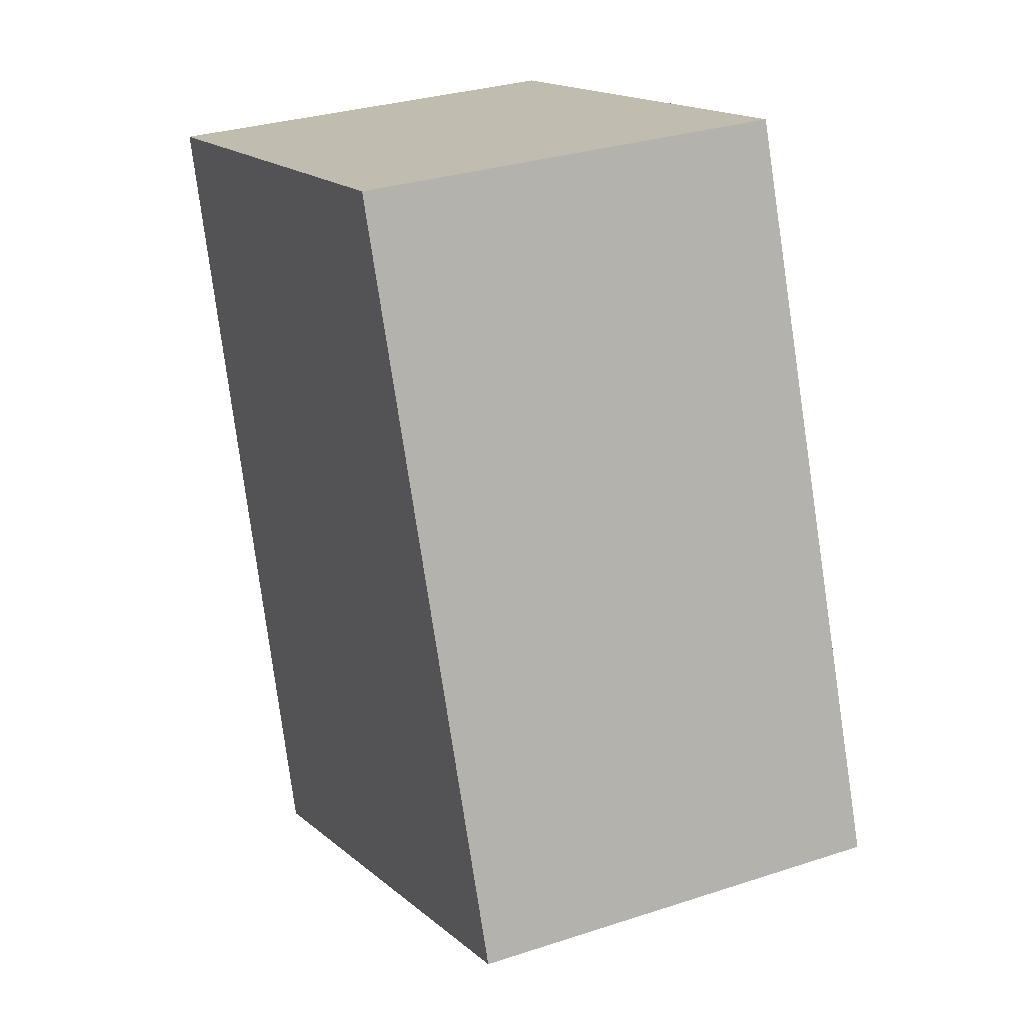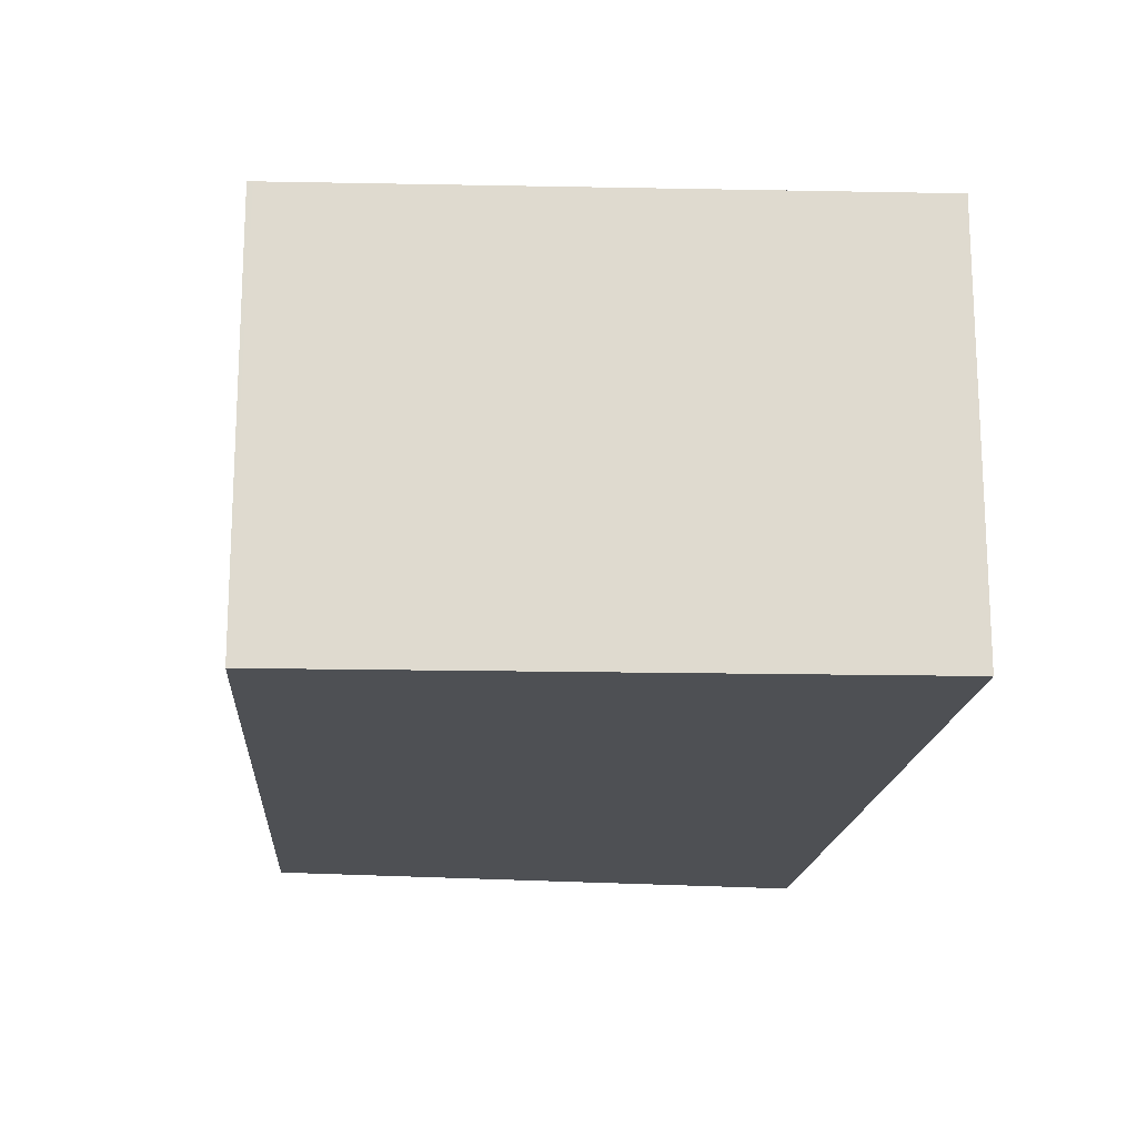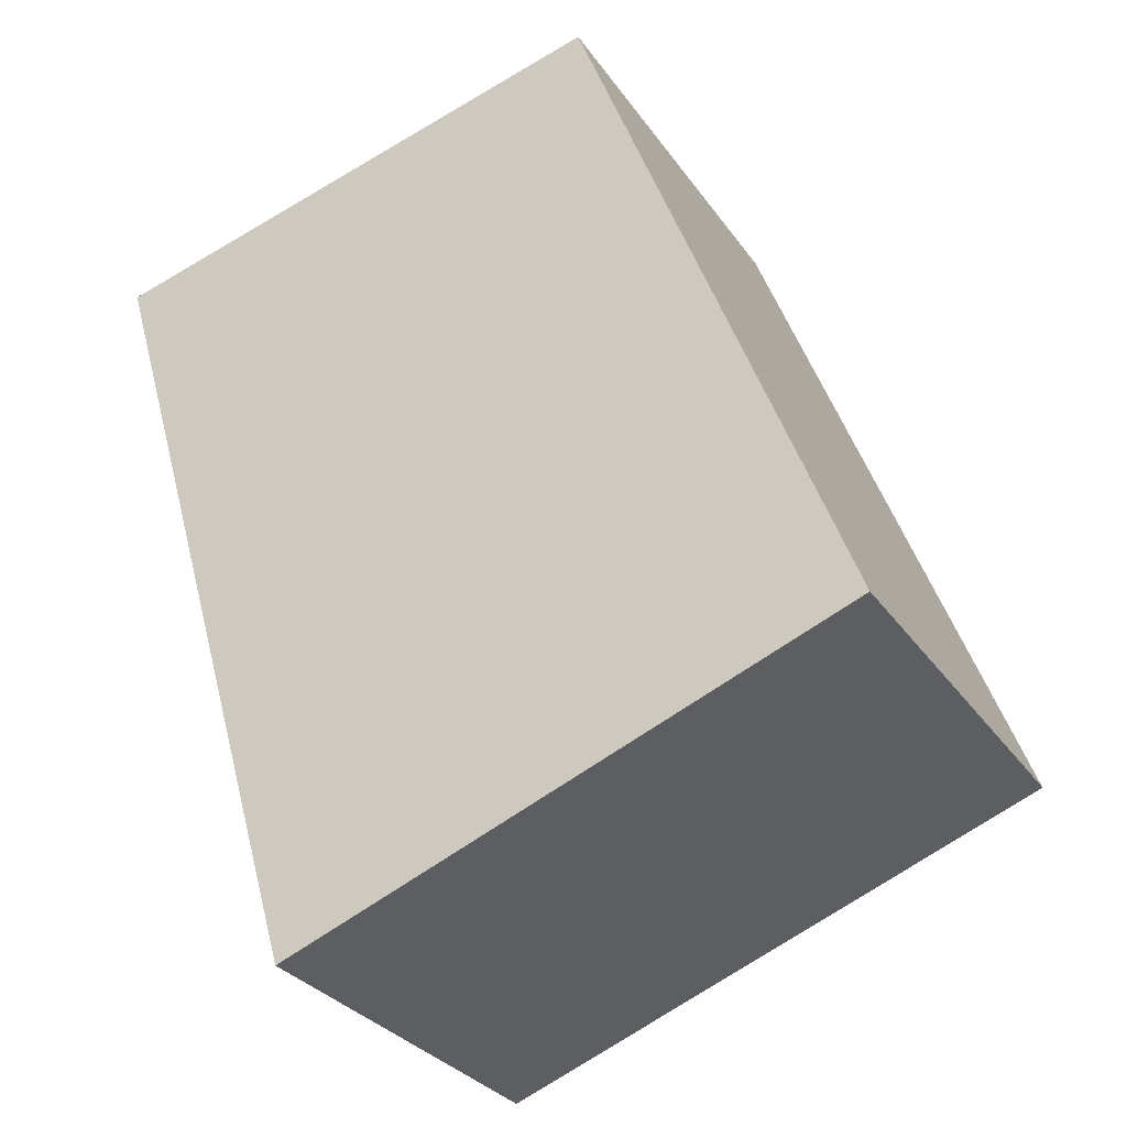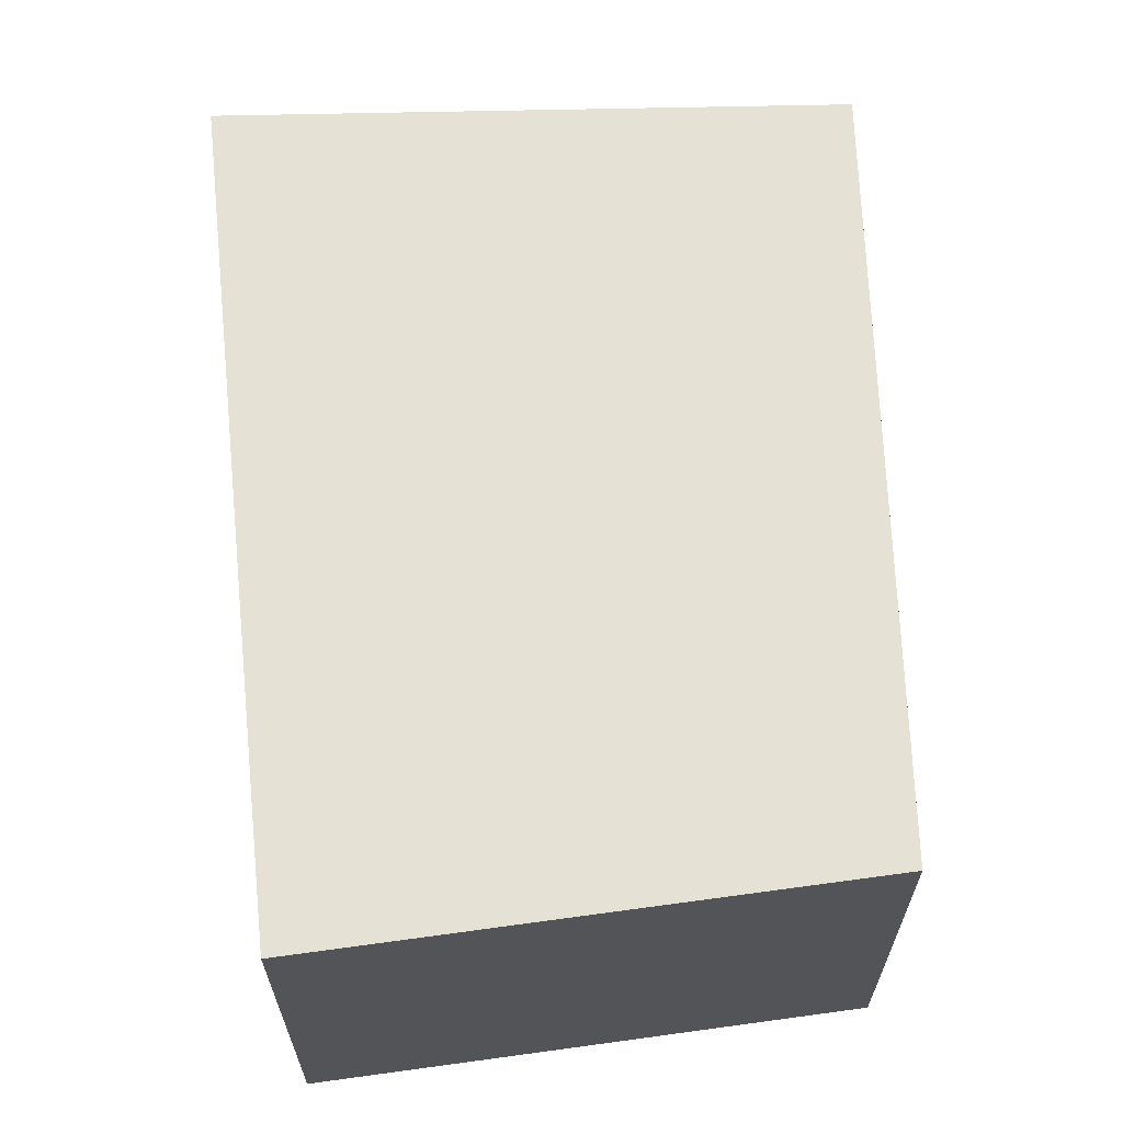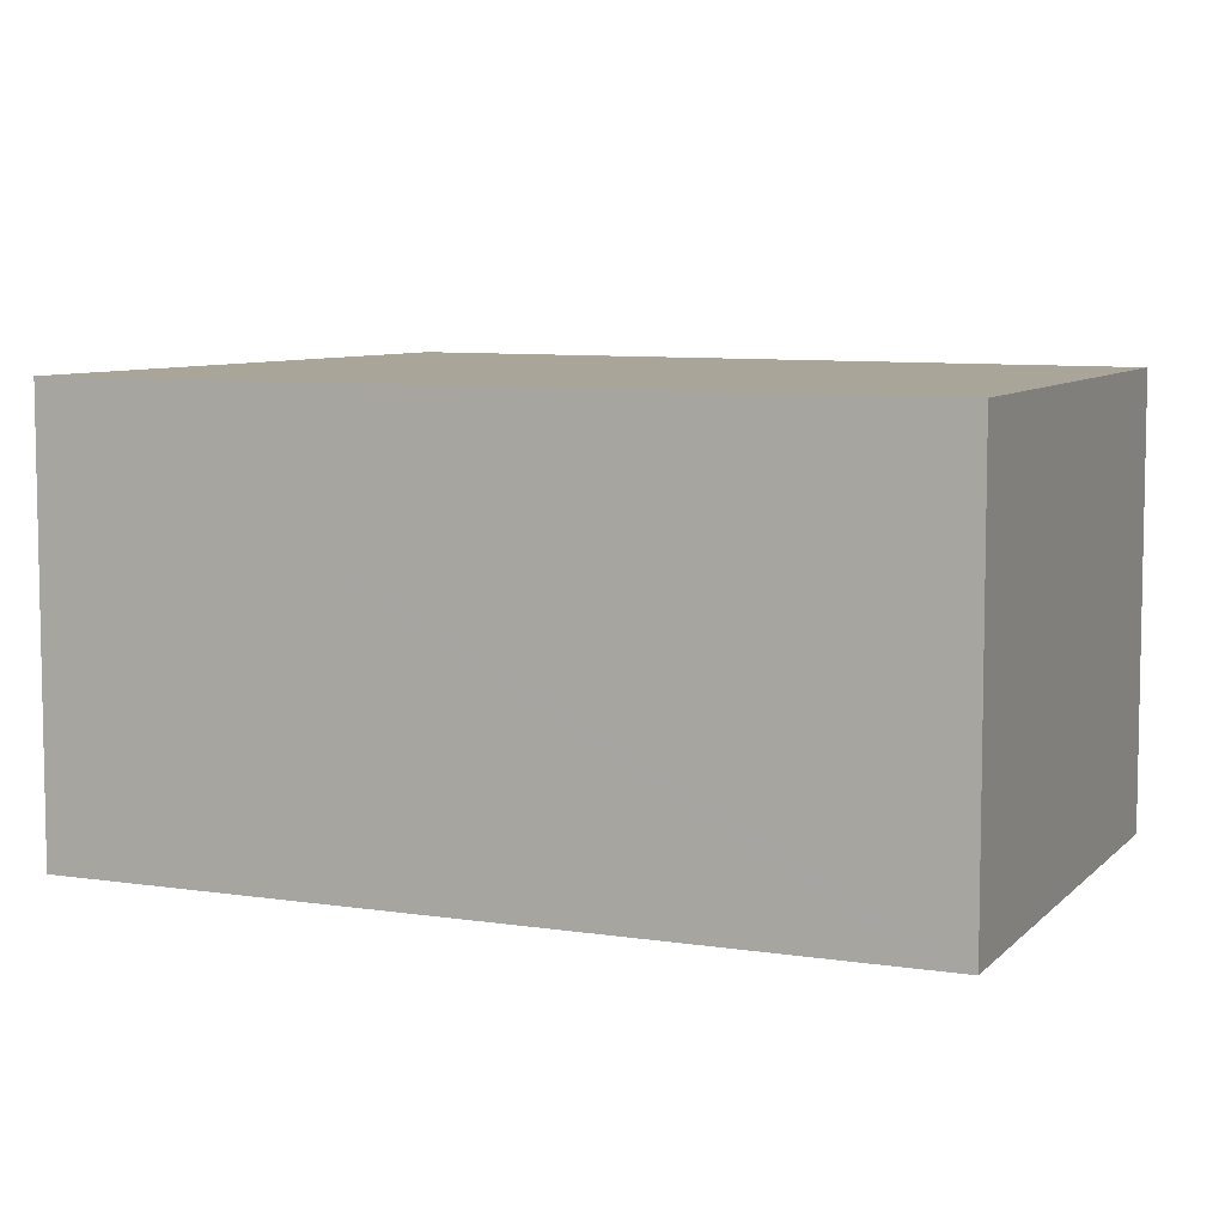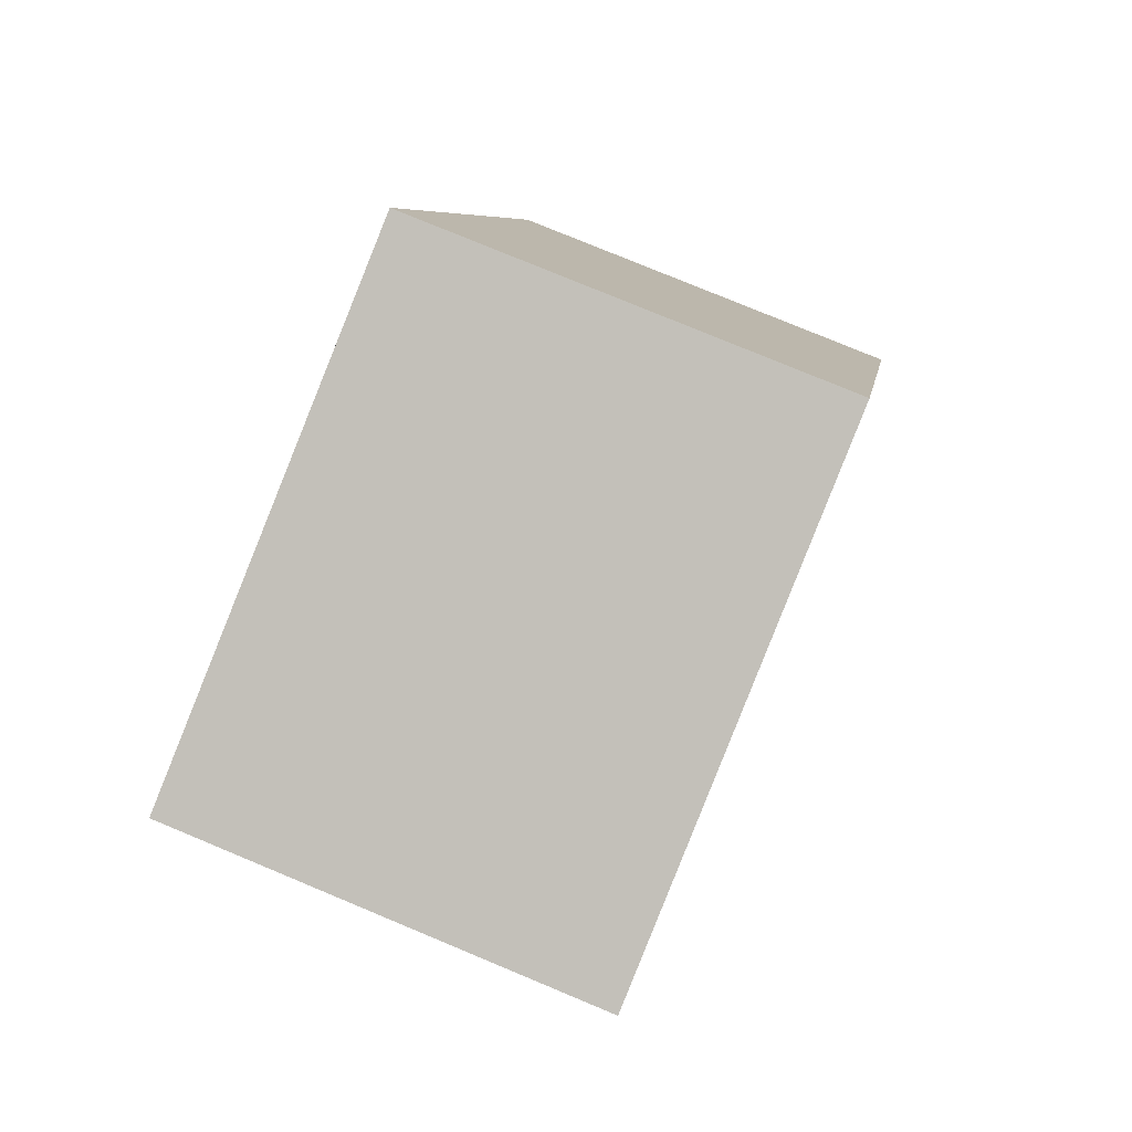
<metadata>
{"format":"obj","ext":"obj","renderer":"f3d","projection":"perspective","resolution":1024,"background":"white","views":[{"elev":30.8,"azim":64.9,"up":"+Z"},{"elev":-18.7,"azim":156.8,"up":"+Y"},{"elev":-30.3,"azim":28.4,"up":"+Z"},{"elev":65.1,"azim":-22.3,"up":"+Y"},{"elev":7.4,"azim":-82.0,"up":"+Y"},{"elev":77.9,"azim":-67.4,"up":"+Z"}]}
</metadata>
<code>
v  1.977 2.966 0.508
v  0.066 2.966 -0.228
v  0 2.966 1.816e-16
v  1.611 2.966 -5.535
v  3.702 2.966 0.952
v  5.395 2.966 -3.552
v  5.532 2.966 -4.025
v  5.449 2.966 -3.697
v  5.567 2.966 -4.011
v  0 0 0
v  3.702 -5.829e-17 0.952
v  1.977 -3.111e-17 0.508
v  5.395 2.175e-16 -3.552
v  5.567 2.456e-16 -4.011
v  5.449 2.264e-16 -3.697
v  1.611 3.389e-16 -5.535
v  5.532 2.465e-16 -4.025
v  0.066 1.396e-17 -0.228
g defaultobject
f 1 2 3
f 2 1 4
f 4 1 5
f 4 5 6
f 4 6 7
f 7 6 8
f 7 8 9
f 10 1 3
f 1 10 5
f 5 10 11
f 11 10 12
f 11 6 5
f 6 11 13
f 6 13 8
f 8 13 9
f 9 13 14
f 14 13 15
f 14 7 9
f 7 14 4
f 4 14 16
f 16 14 17
f 2 10 3
f 10 2 4
f 10 4 18
f 18 4 16
f 15 17 14
f 17 15 16
f 16 15 13
f 16 13 11
f 16 11 18
f 18 11 12
f 18 12 10

</code>
